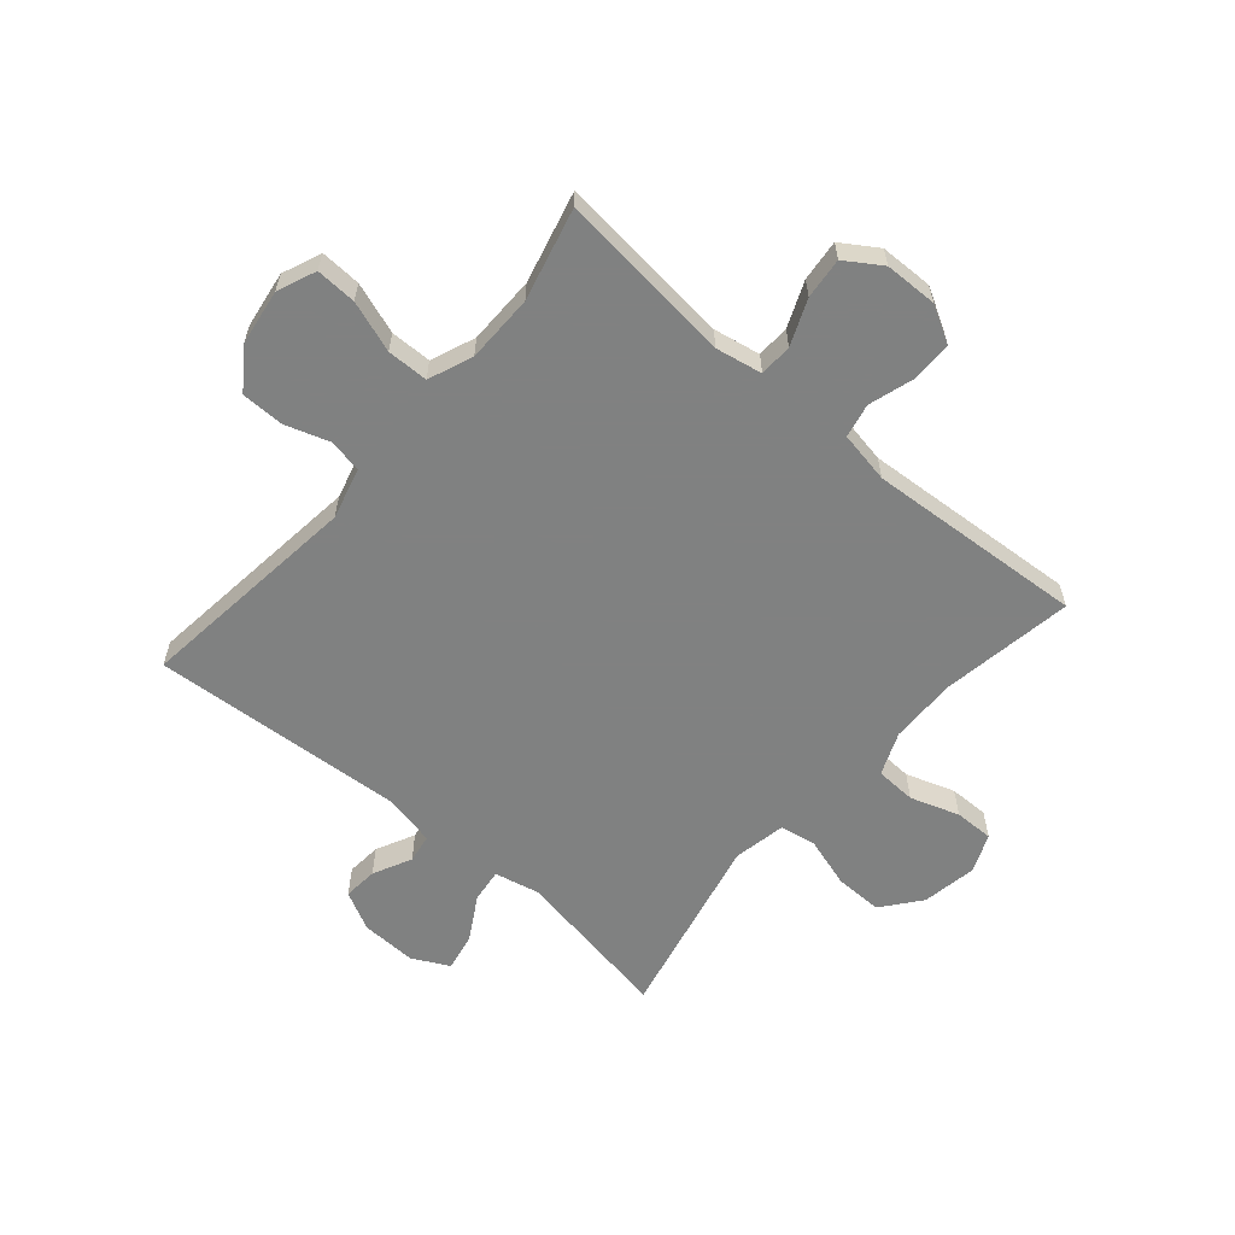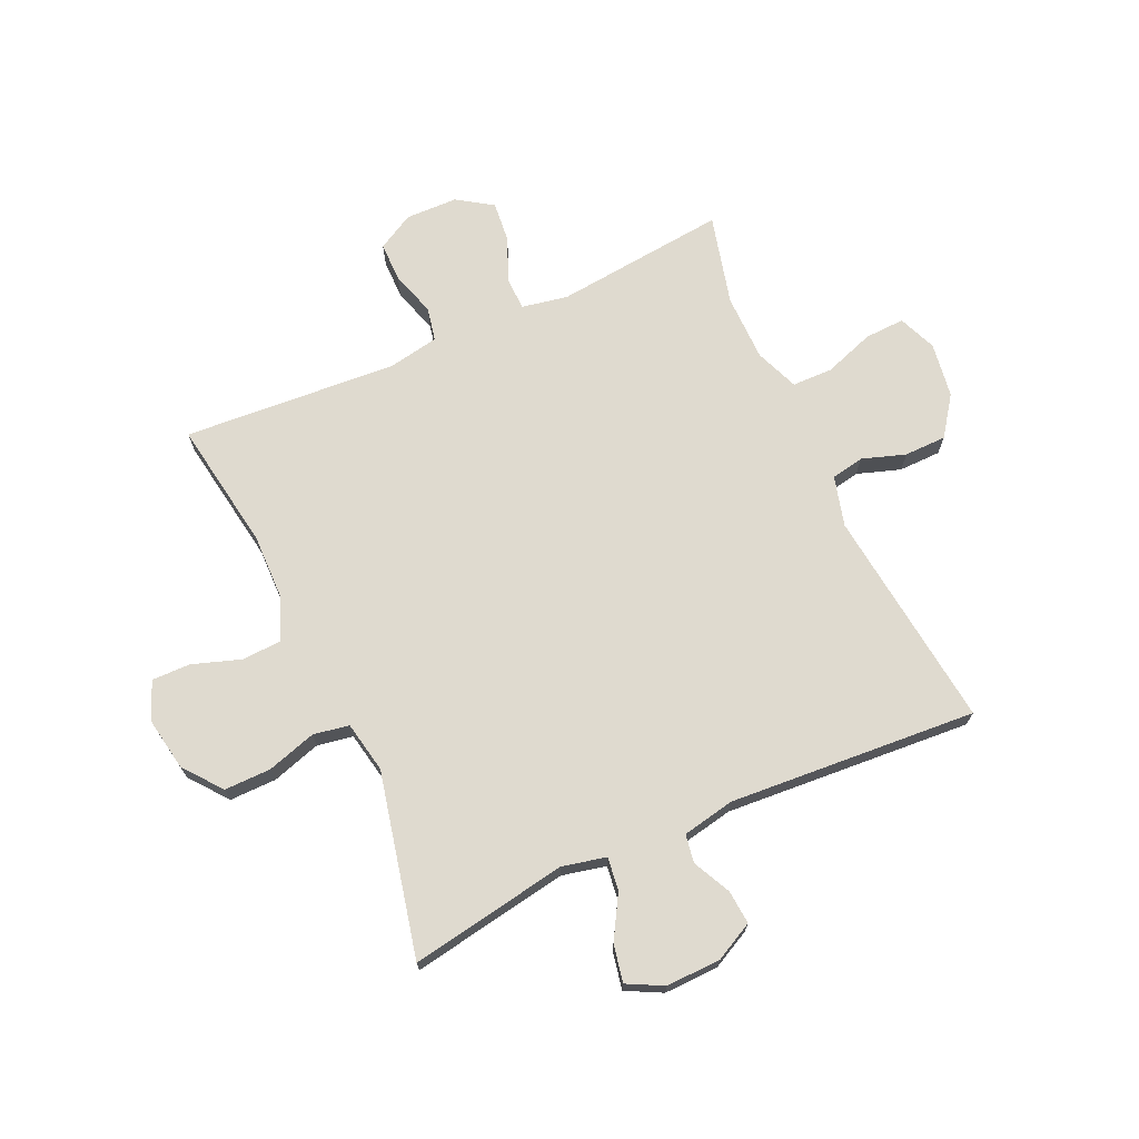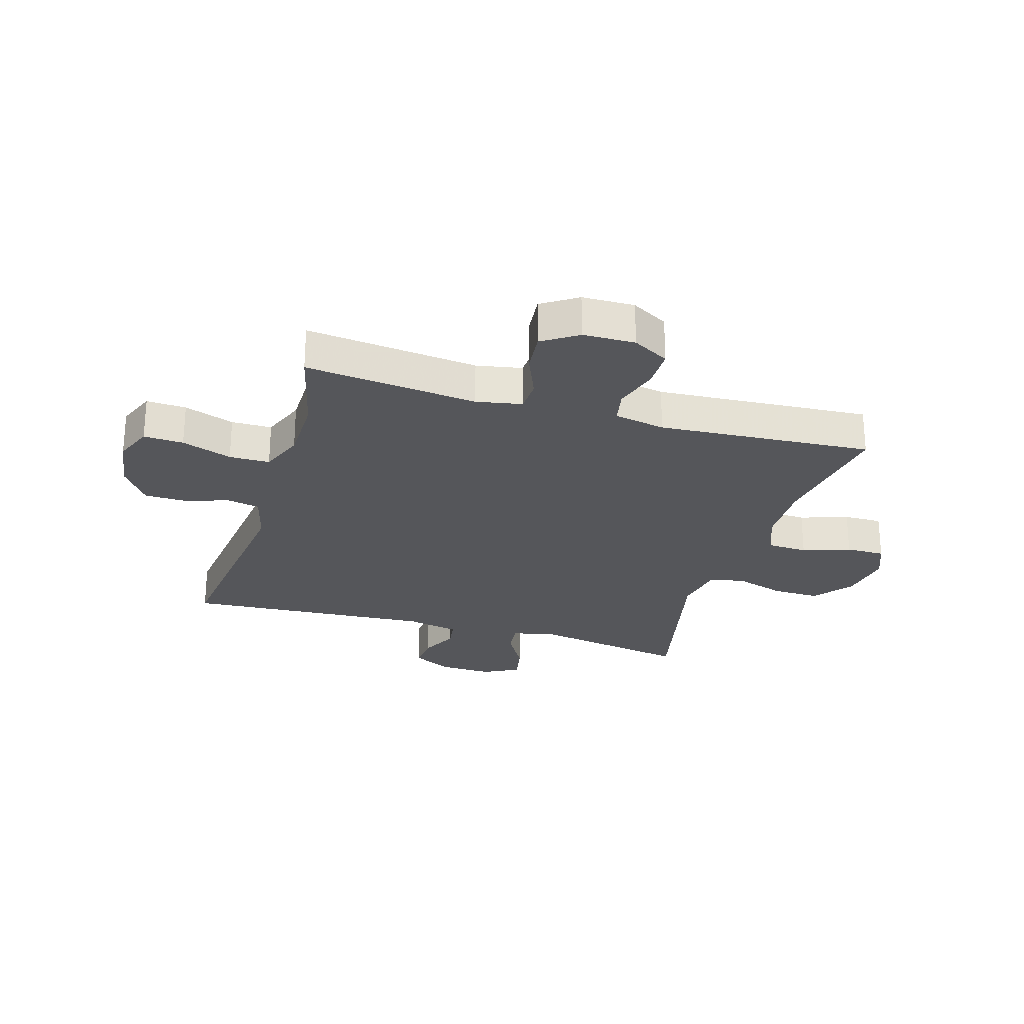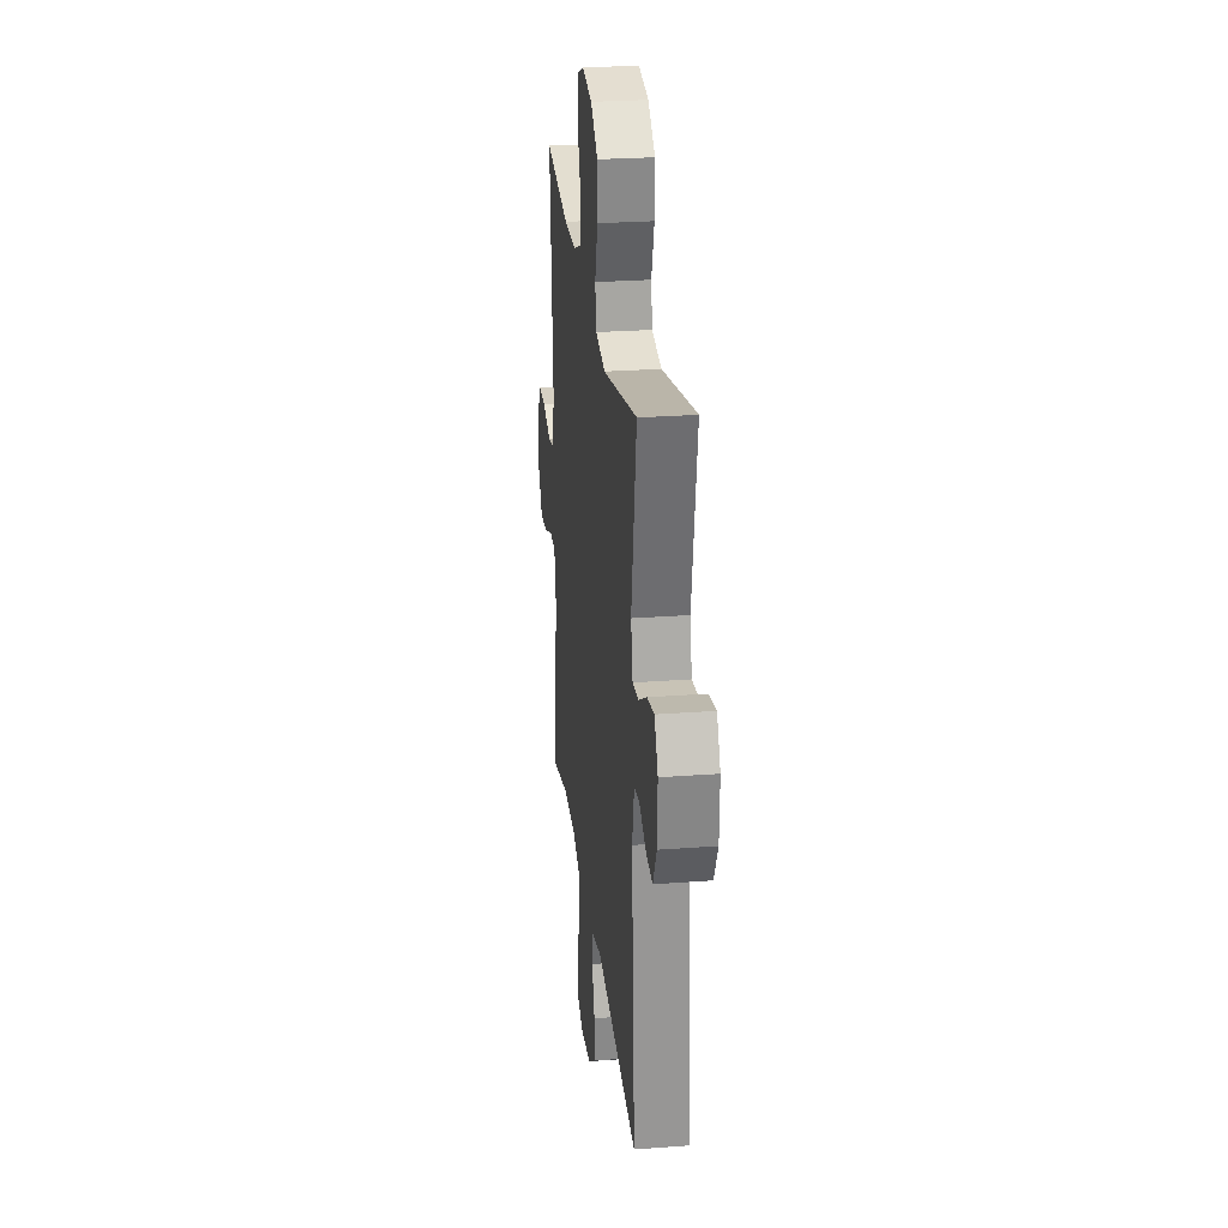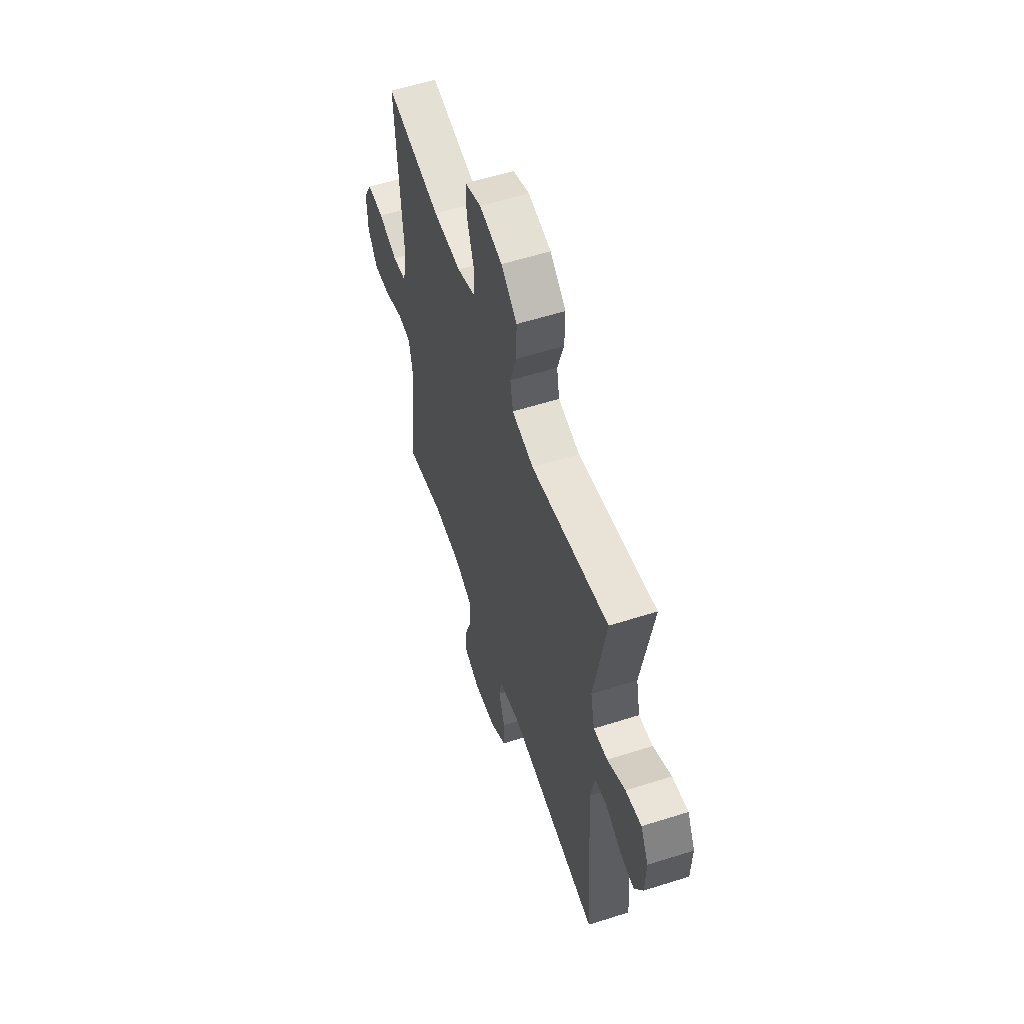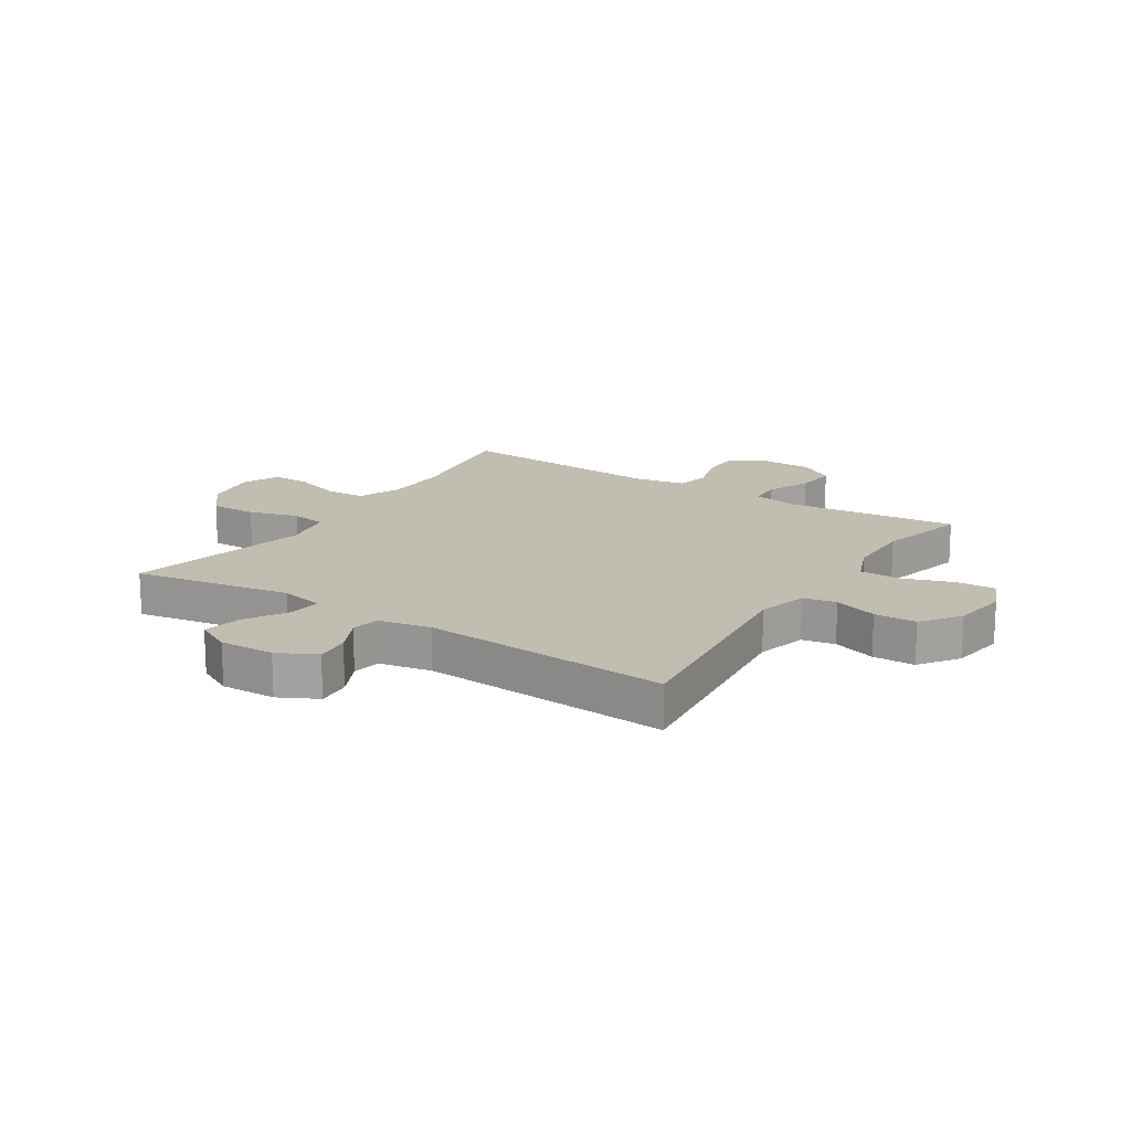
<metadata>
{"format":"obj","ext":"obj","renderer":"f3d","projection":"perspective","resolution":1024,"background":"white","views":[{"elev":-60.3,"azim":-130.7,"up":"+Y"},{"elev":70.7,"azim":65.6,"up":"+Y"},{"elev":-26.1,"azim":-106.7,"up":"+Y"},{"elev":26.5,"azim":83.3,"up":"+Z"},{"elev":57.4,"azim":71.7,"up":"+Z"},{"elev":16.7,"azim":122.8,"up":"+Y"}]}
</metadata>
<code>
v -0.5 0.07 0.5
v -0.275 0.07 0.464
v -0.161 0.07 0.466
v -0.088 0.07 0.496
v -0.085 0.07 0.565
v -0.113 0.07 0.648
v -0.114 0.07 0.715
v -0.048 0.07 0.742
v 0.045 0.07 0.726
v 0.11 0.07 0.674
v 0.109 0.07 0.593
v 0.083 0.07 0.508
v 0.094 0.07 0.446
v 0.183 0.07 0.429
v 0.5 0.07 0.5
v 0.453 0.07 0.227
v 0.47 0.07 0.151
v 0.527 0.07 0.158
v 0.601 0.07 0.201
v 0.666 0.07 0.214
v 0.698 0.07 0.152
v 0.695 0.07 0.057
v 0.661 0.07 -0.009
v 0.602 0.07 -0.004
v 0.537 0.07 0.028
v 0.488 0.07 0.02
v 0.47 0.07 -0.071
v 0.5 0.07 -0.5
v 0.117 0.07 -0.455
v 0.03 0.07 -0.478
v 0.019 0.07 -0.535
v 0.044 0.07 -0.61
v 0.043 0.07 -0.683
v -0.024 0.07 -0.731
v -0.119 0.07 -0.745
v -0.185 0.07 -0.718
v -0.182 0.07 -0.649
v -0.152 0.07 -0.562
v -0.153 0.07 -0.492
v -0.228 0.07 -0.462
v -0.344 0.07 -0.461
v -0.5 0.07 -0.5
v -0.469 0.07 -0.202
v -0.484 0.07 -0.123
v -0.54 0.07 -0.121
v -0.617 0.07 -0.153
v -0.687 0.07 -0.16
v -0.727 0.07 -0.099
v -0.729 0.07 -0.009
v -0.694 0.07 0.054
v -0.626 0.07 0.054
v -0.548 0.07 0.03
v -0.49 0.07 0.042
v -0.474 0.07 0.13
v -0.5 0 0.5
v -0.275 0 0.464
v -0.161 0 0.466
v -0.088 0 0.496
v -0.085 0 0.565
v -0.113 0 0.648
v -0.114 0 0.715
v -0.048 0 0.742
v 0.045 0 0.726
v 0.11 0 0.674
v 0.109 0 0.593
v 0.083 0 0.508
v 0.094 0 0.446
v 0.183 0 0.429
v 0.5 0 0.5
v 0.453 0 0.227
v 0.47 0 0.151
v 0.527 0 0.158
v 0.601 0 0.201
v 0.666 0 0.214
v 0.698 0 0.152
v 0.695 0 0.057
v 0.661 0 -0.009
v 0.602 0 -0.004
v 0.537 0 0.028
v 0.488 0 0.02
v 0.47 0 -0.071
v 0.5 0 -0.5
v 0.117 0 -0.455
v 0.03 0 -0.478
v 0.019 0 -0.535
v 0.044 0 -0.61
v 0.043 0 -0.683
v -0.024 0 -0.731
v -0.119 0 -0.745
v -0.185 0 -0.718
v -0.182 0 -0.649
v -0.152 0 -0.562
v -0.153 0 -0.492
v -0.228 0 -0.462
v -0.344 0 -0.461
v -0.5 0 -0.5
v -0.469 0 -0.202
v -0.484 0 -0.123
v -0.54 0 -0.121
v -0.617 0 -0.153
v -0.687 0 -0.16
v -0.727 0 -0.099
v -0.729 0 -0.009
v -0.694 0 0.054
v -0.626 0 0.054
v -0.548 0 0.03
v -0.49 0 0.042
v -0.474 0 0.13
f 50 51 52
f 49 50 52
f 48 49 52
f 47 48 52
f 46 47 52
f 45 46 52
f 44 45 52 53
f 43 44 53 54
f 41 42 43
f 40 41 43 54
f 36 37 38
f 35 36 38
f 34 35 38
f 33 34 38
f 32 33 38
f 31 32 38
f 30 31 38 39
f 54 1 2
f 40 54 2
f 39 40 2
f 30 39 2
f 29 30 2
f 23 24 25
f 22 23 25
f 21 22 25
f 20 21 25
f 19 20 25
f 18 19 25
f 17 18 25 26
f 16 17 26 27
f 14 15 16
f 13 14 16 27
f 10 11 12
f 9 10 12
f 8 9 12
f 7 8 12
f 6 7 12
f 5 6 12
f 4 5 12 13
f 27 28 29
f 13 27 29
f 4 13 29
f 3 4 29
f 2 3 29
f 106 105 104
f 106 104 103
f 106 103 102
f 106 102 101
f 106 101 100
f 106 100 99
f 107 106 99 98
f 108 107 98 97
f 97 96 95
f 108 97 95 94
f 92 91 90
f 92 90 89
f 92 89 88
f 92 88 87
f 92 87 86
f 92 86 85
f 93 92 85 84
f 56 55 108
f 56 108 94
f 56 94 93
f 56 93 84
f 56 84 83
f 79 78 77
f 79 77 76
f 79 76 75
f 79 75 74
f 79 74 73
f 79 73 72
f 80 79 72 71
f 81 80 71 70
f 70 69 68
f 81 70 68 67
f 66 65 64
f 66 64 63
f 66 63 62
f 66 62 61
f 66 61 60
f 66 60 59
f 67 66 59 58
f 83 82 81
f 83 81 67
f 83 67 58
f 83 58 57
f 83 57 56
f 1 55 56 2
f 2 56 57 3
f 3 57 58 4
f 4 58 59 5
f 5 59 60 6
f 6 60 61 7
f 7 61 62 8
f 8 62 63 9
f 9 63 64 10
f 10 64 65 11
f 11 65 66 12
f 12 66 67 13
f 13 67 68 14
f 14 68 69 15
f 15 69 70 16
f 16 70 71 17
f 17 71 72 18
f 18 72 73 19
f 19 73 74 20
f 20 74 75 21
f 21 75 76 22
f 22 76 77 23
f 23 77 78 24
f 24 78 79 25
f 25 79 80 26
f 26 80 81 27
f 27 81 82 28
f 28 82 83 29
f 29 83 84 30
f 30 84 85 31
f 31 85 86 32
f 32 86 87 33
f 33 87 88 34
f 34 88 89 35
f 35 89 90 36
f 36 90 91 37
f 37 91 92 38
f 38 92 93 39
f 39 93 94 40
f 40 94 95 41
f 41 95 96 42
f 42 96 97 43
f 43 97 98 44
f 44 98 99 45
f 45 99 100 46
f 46 100 101 47
f 47 101 102 48
f 48 102 103 49
f 49 103 104 50
f 50 104 105 51
f 51 105 106 52
f 52 106 107 53
f 53 107 108 54
f 54 108 55 1

</code>
